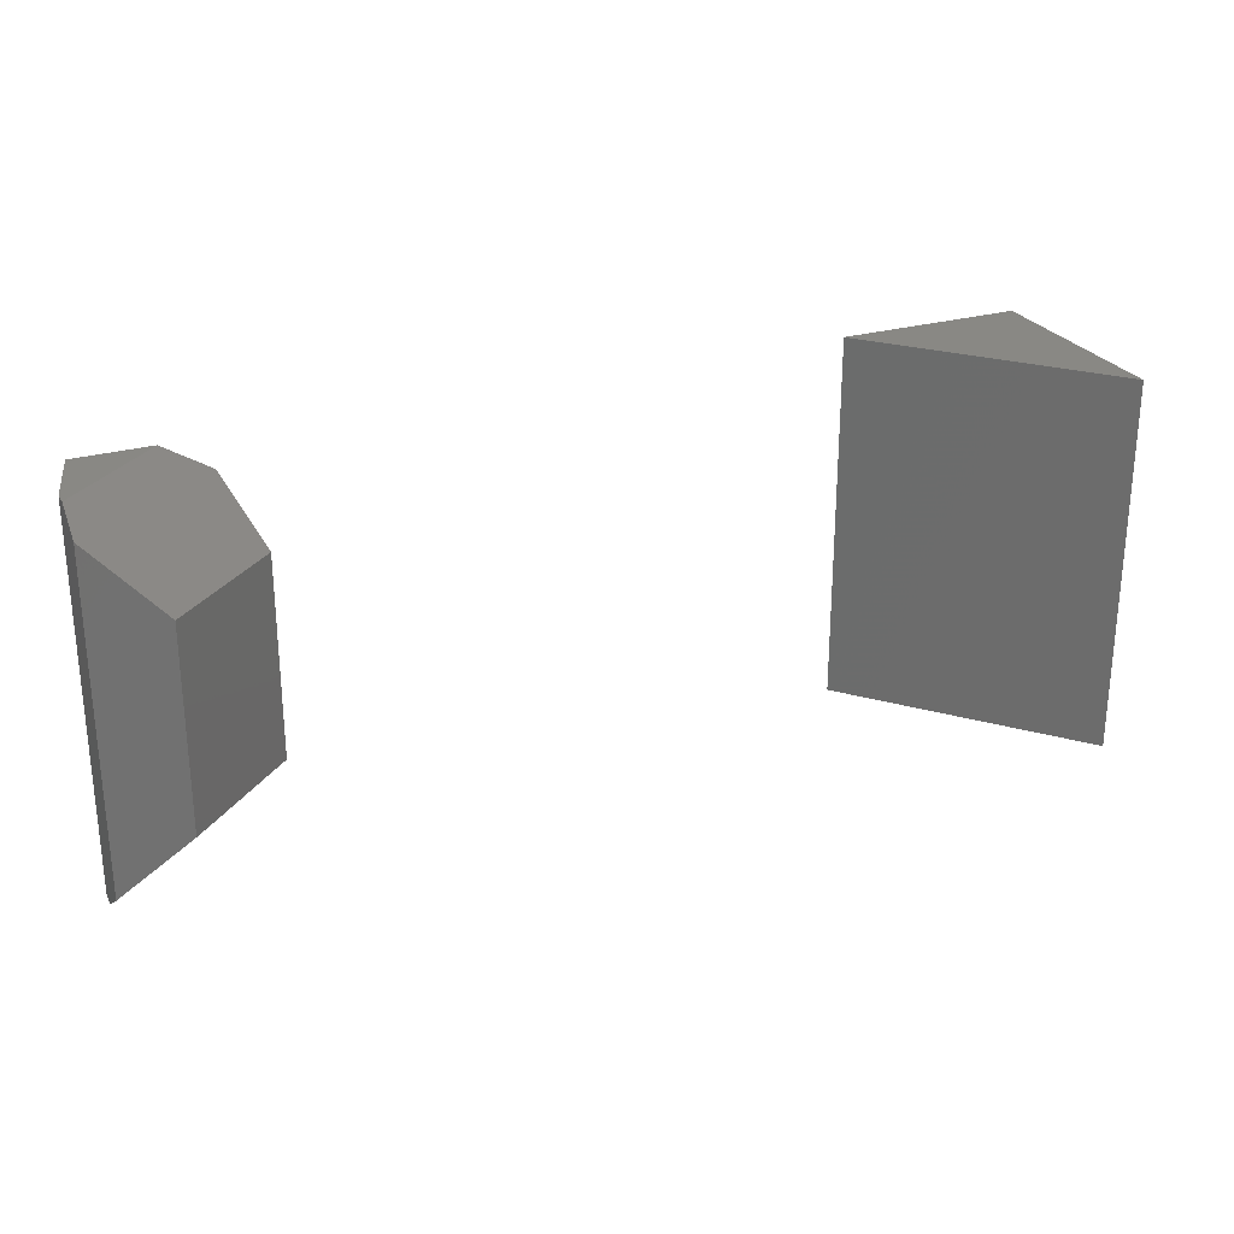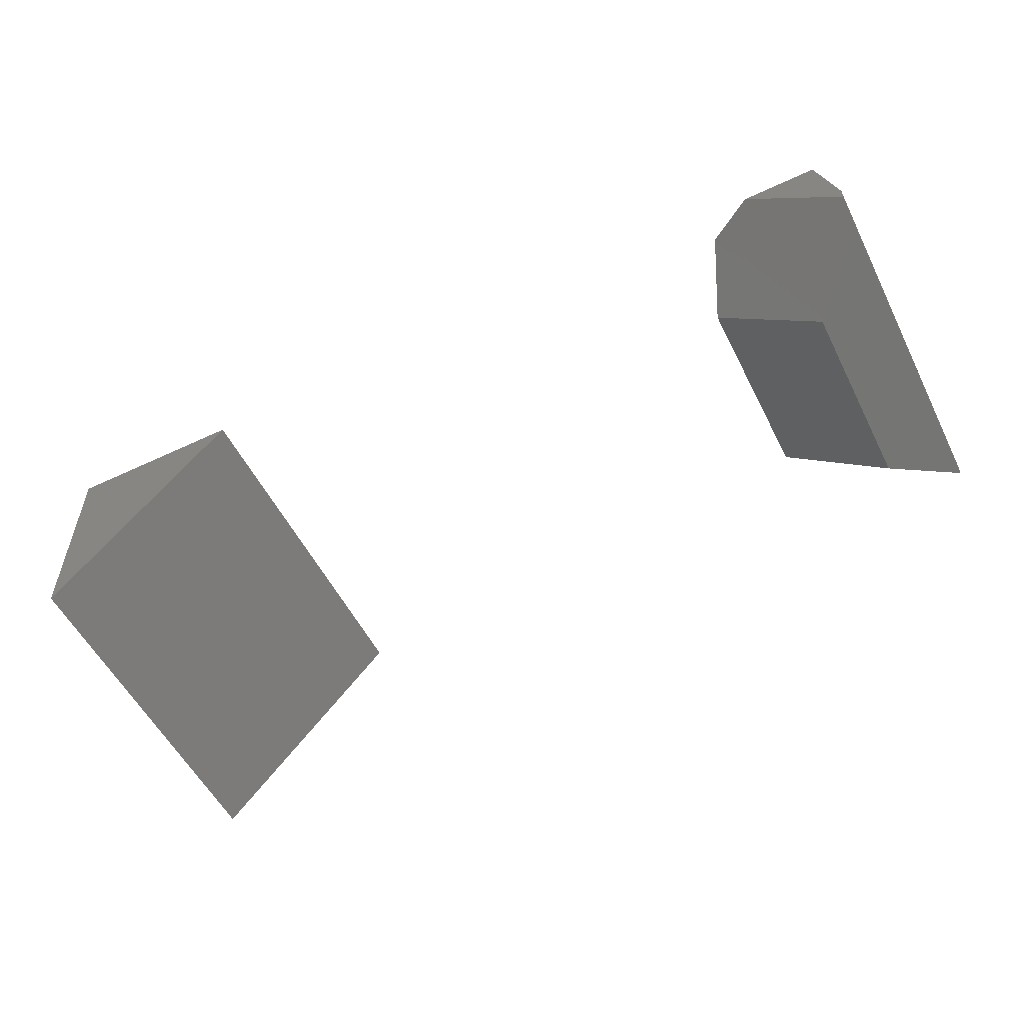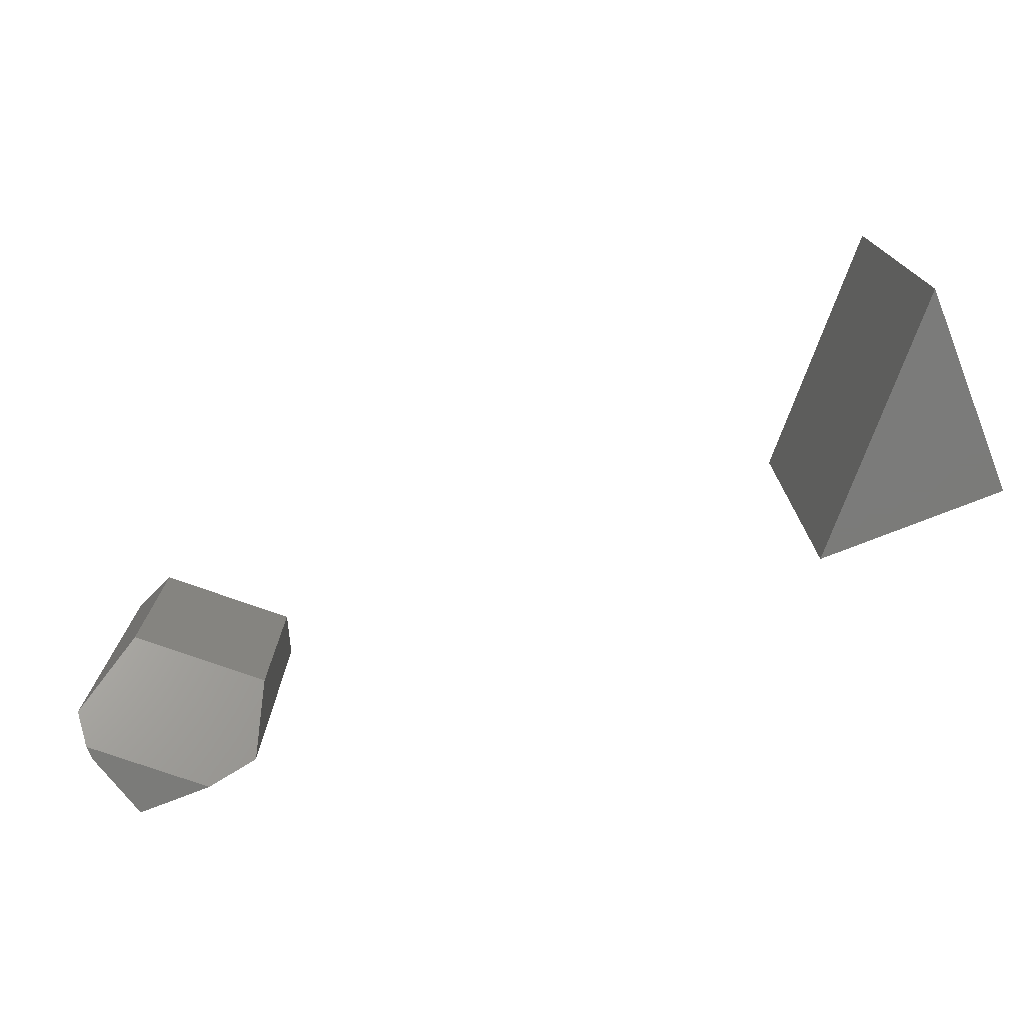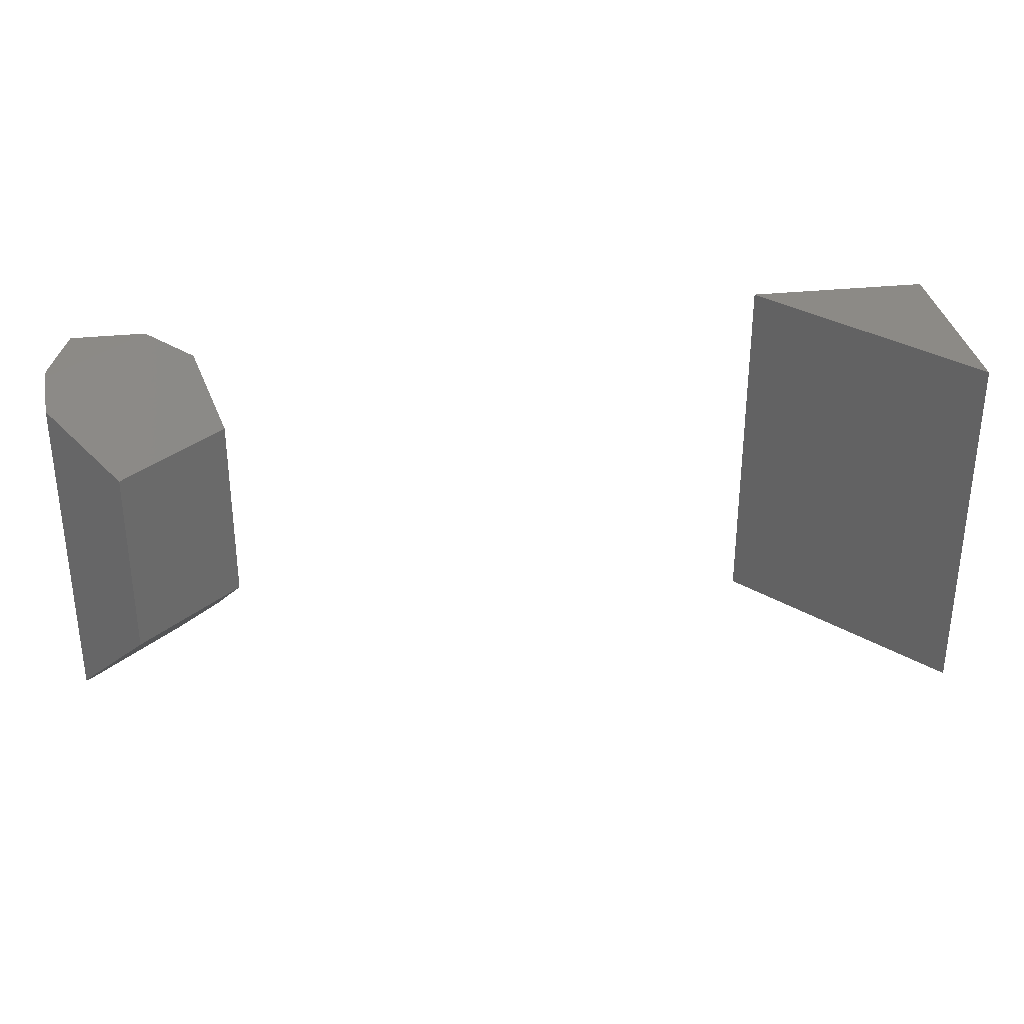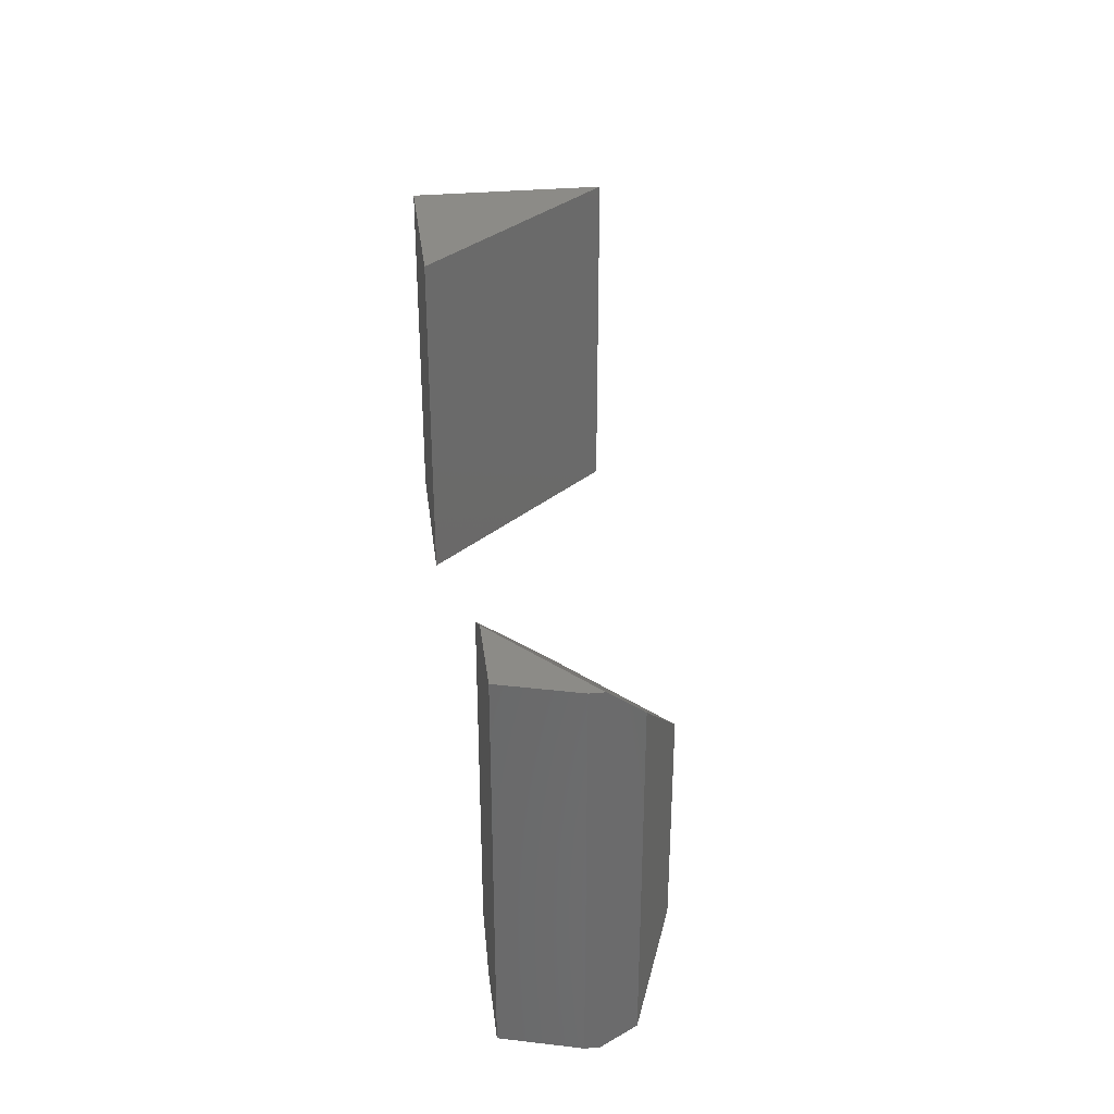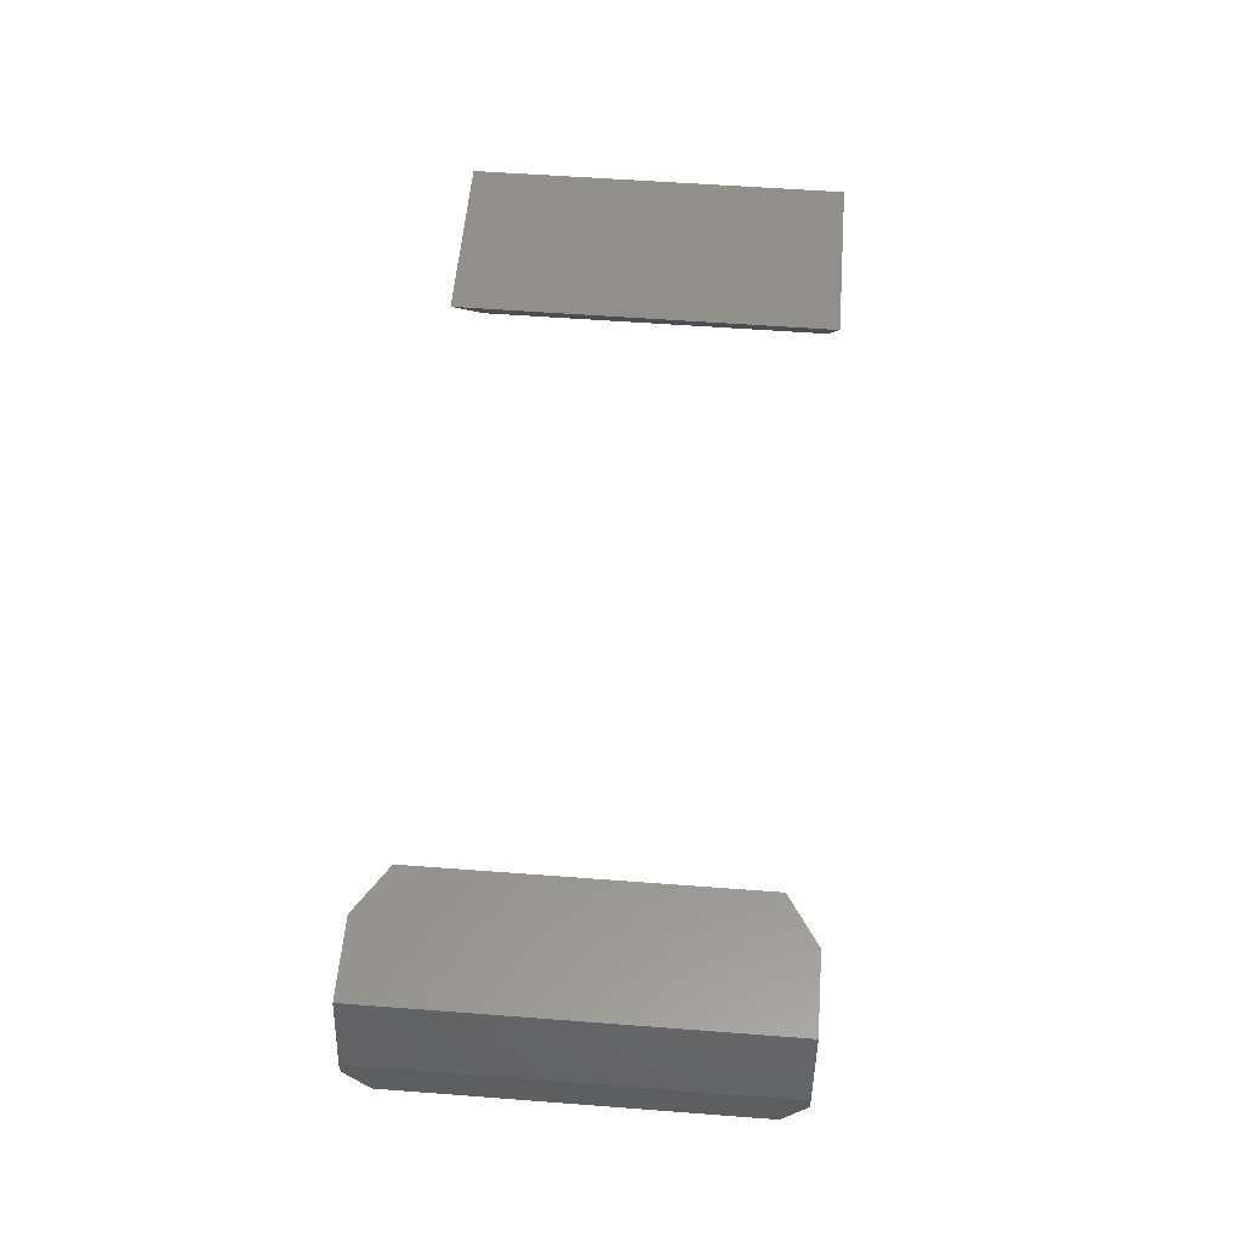
<metadata>
{"format":"stl","ext":"stl","renderer":"f3d","projection":"perspective","resolution":1024,"background":"white","views":[{"elev":26.4,"azim":155.6,"up":"+Y"},{"elev":-54.7,"azim":26.5,"up":"+Z"},{"elev":-74.0,"azim":-158.3,"up":"+Y"},{"elev":32.0,"azim":171.7,"up":"+Y"},{"elev":33.4,"azim":83.1,"up":"+Y"},{"elev":55.5,"azim":94.6,"up":"+Z"}]}
</metadata>
<code>
# stl→obj: 22 verts, 36 faces
v 0.5326 -0.5703 0.75
v 0.6797 -0.5703 0.6406
v 0.6484 -0.5703 0.75
v 0.6797 -0.5703 0.62
v 0.6484 1.821e-17 0.75
v 0.6797 7.806e-18 0.6406
v 0.5326 1.178e-17 0.75
v 0.6797 5.511e-18 0.62
v 0.4609 -0.04484 0.75
v 0.4609 -0.5255 0.75
v 0.6797 -0.537 0.5729
v 0.6797 -0.03332 0.5729
v 0.4198 -0.1328 0.662
v 0.5802 -0.1328 0.5202
v 0.4198 -0.4375 0.662
v 0.5802 -0.4375 0.5202
v -0.7422 -0.5703 0.4297
v -0.459 -0.5703 0.75
v -0.7422 -0.5703 0.75
v -0.7422 1.778e-17 0.75
v -0.459 4.923e-17 0.75
v -0.7422 0 0.4297
f 1 2 3
f 1 4 2
f 5 6 7
f 6 8 7
f 5 7 9
f 5 9 3
f 3 9 10
f 3 10 1
f 2 4 11
f 2 11 6
f 6 11 12
f 6 12 8
f 2 6 3
f 3 6 5
f 13 14 15
f 15 14 16
f 10 9 15
f 15 9 13
f 13 9 7
f 13 7 14
f 14 7 8
f 14 8 12
f 12 11 14
f 14 11 16
f 10 15 1
f 11 4 16
f 16 4 1
f 16 1 15
f 17 18 19
f 20 21 22
f 20 22 19
f 19 22 17
f 21 20 18
f 18 20 19
f 22 21 17
f 17 21 18

</code>
